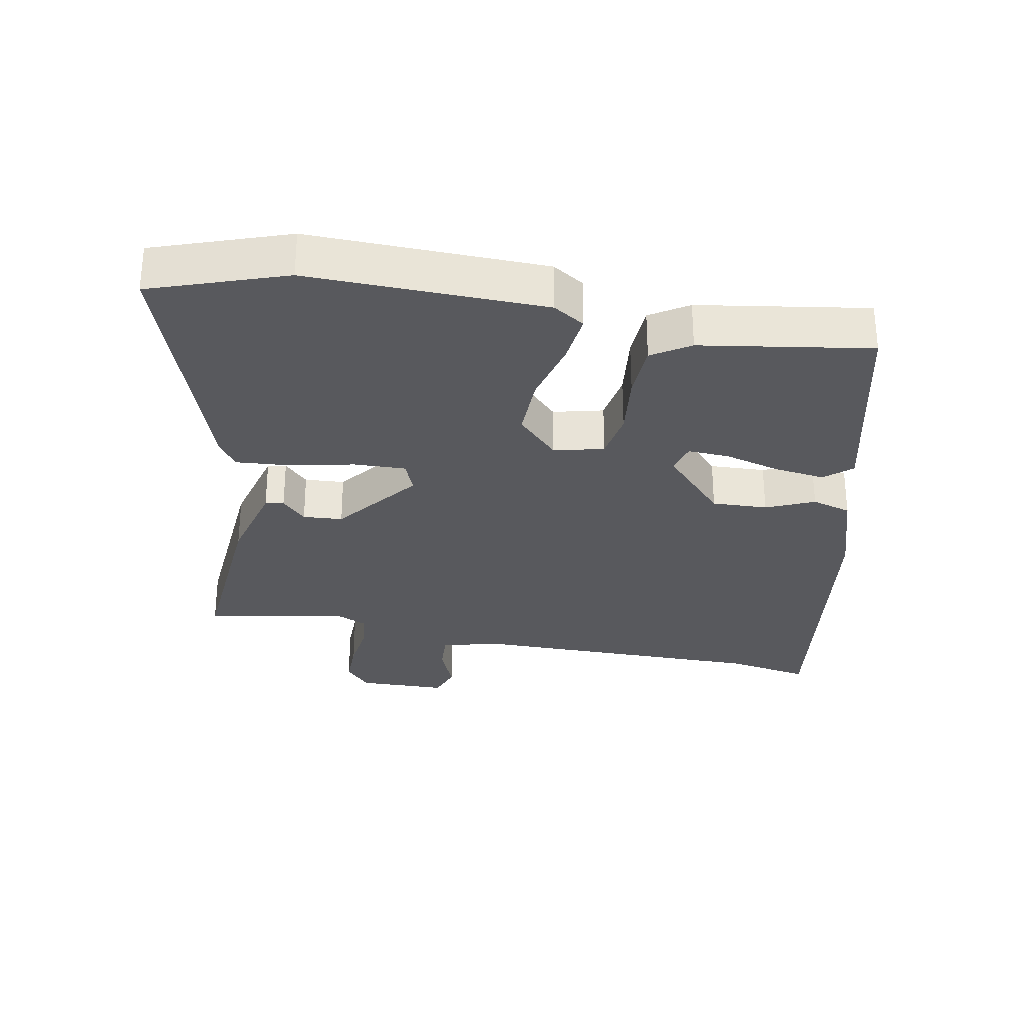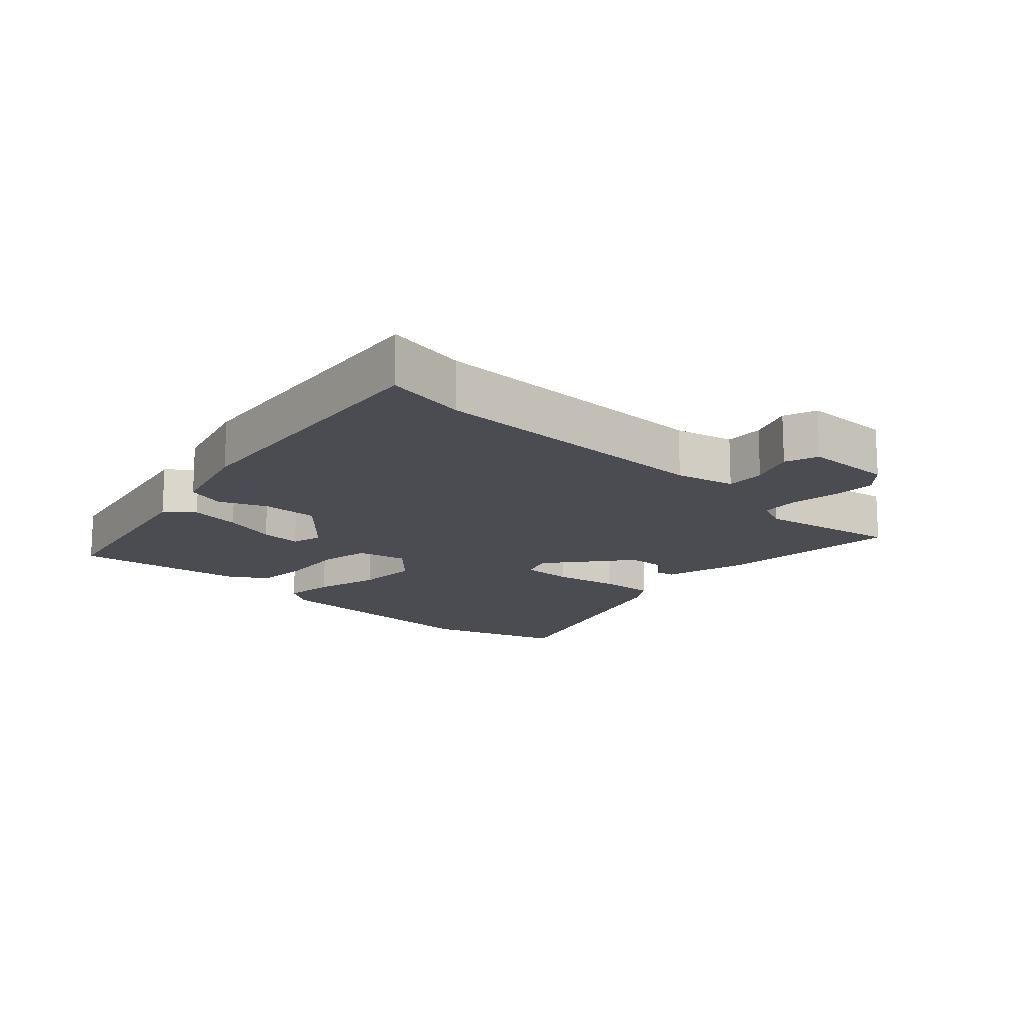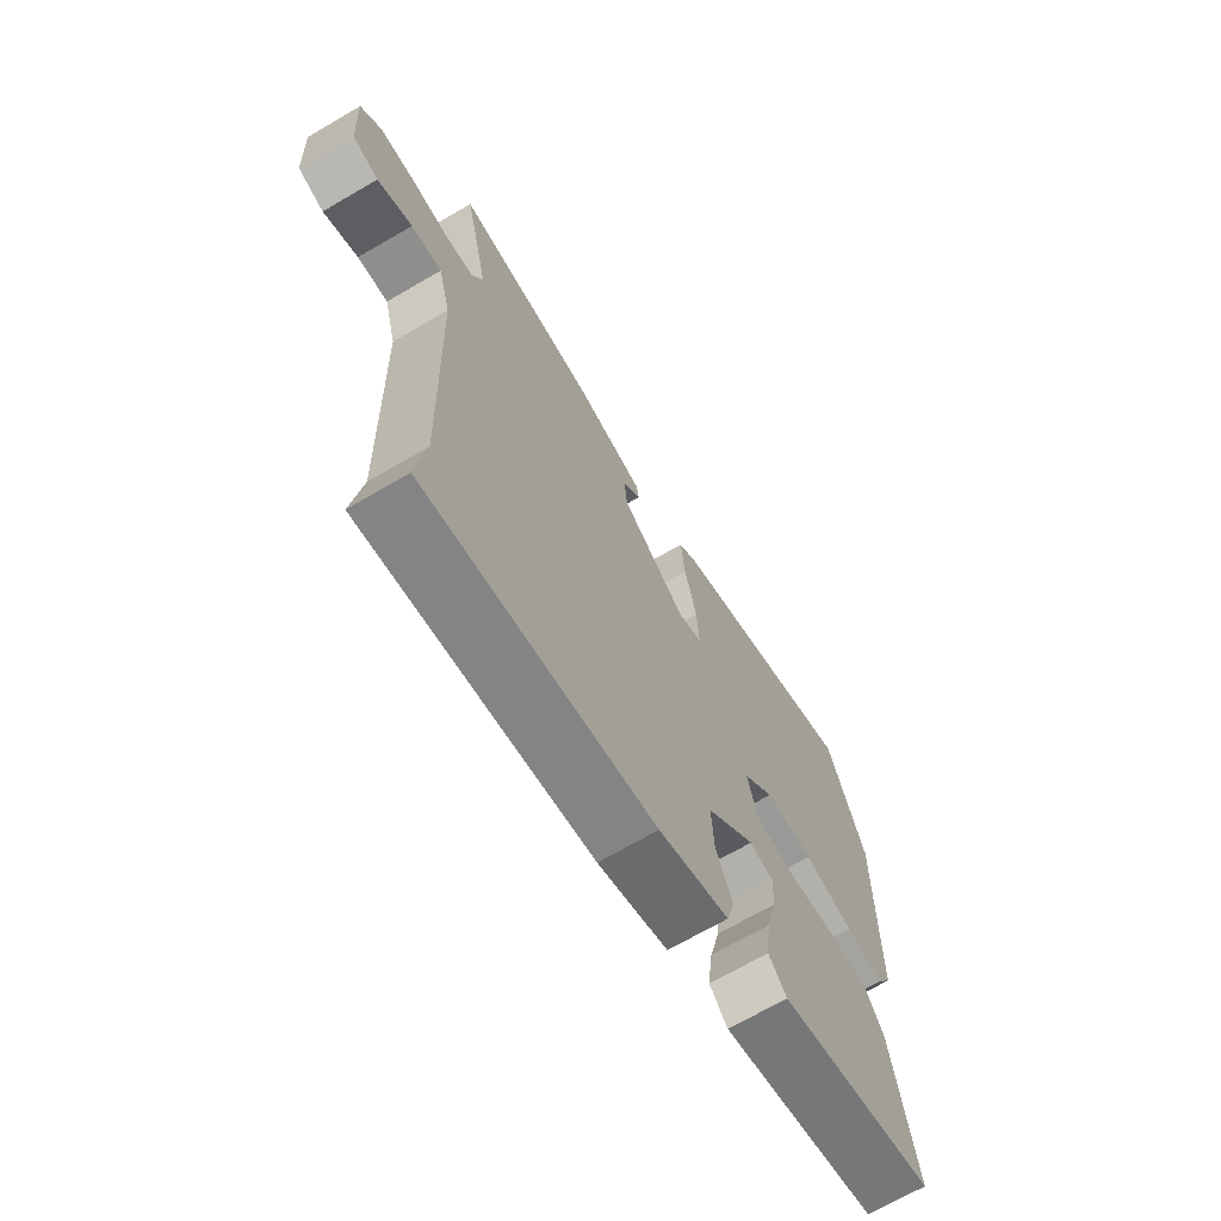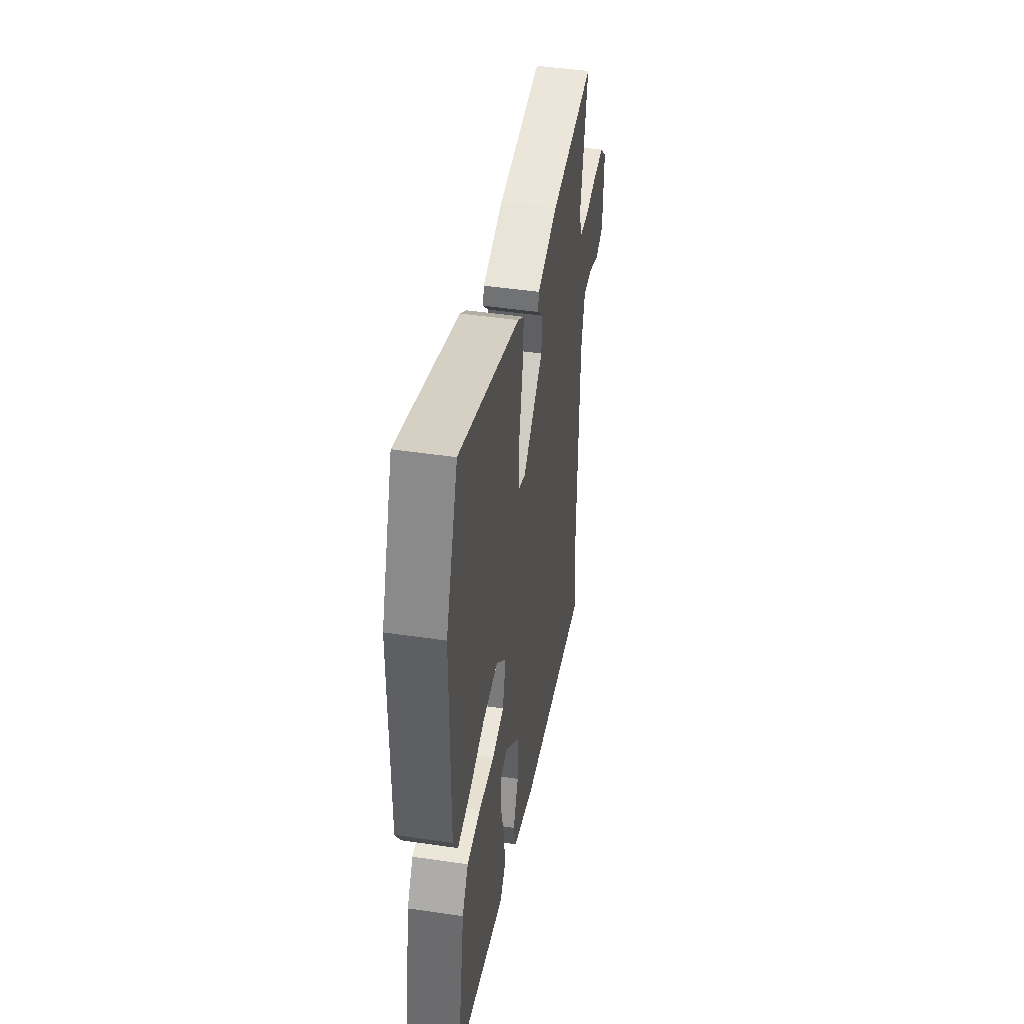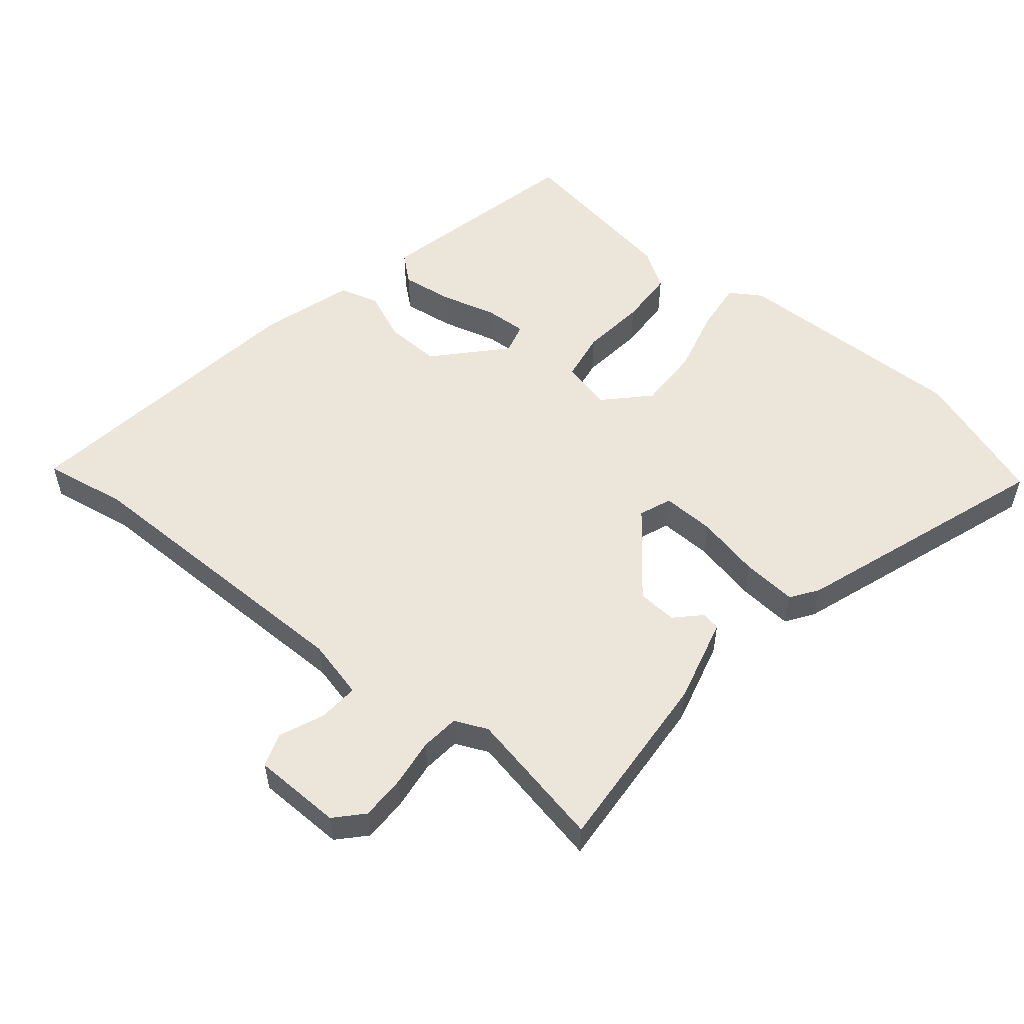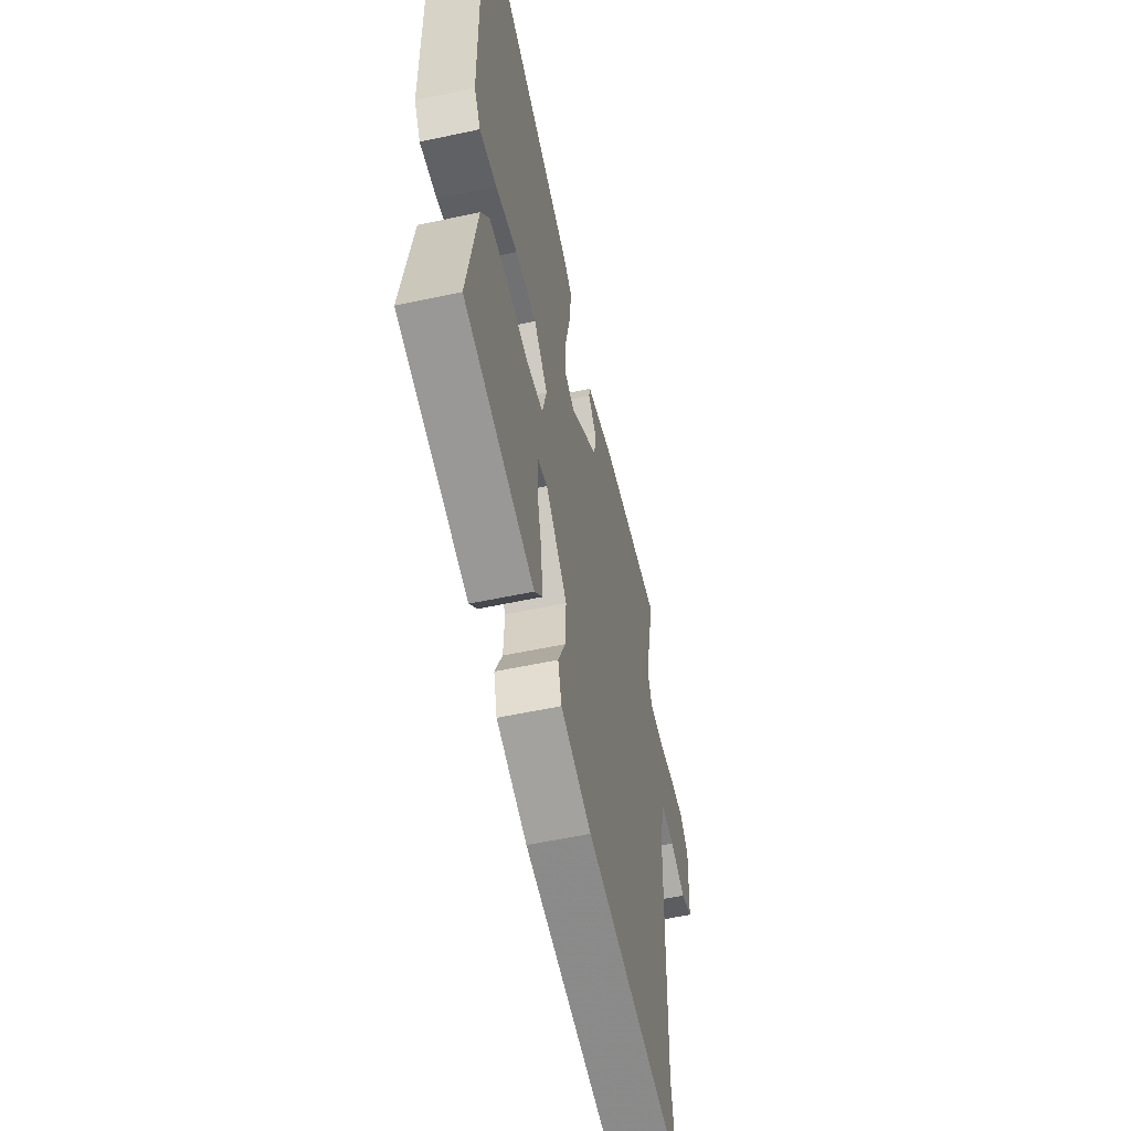
<metadata>
{"format":"obj","ext":"obj","renderer":"f3d","projection":"perspective","resolution":1024,"background":"white","views":[{"elev":-30.2,"azim":78.2,"up":"+Y"},{"elev":-15.5,"azim":-134.9,"up":"+Y"},{"elev":-68.8,"azim":-59.7,"up":"+Z"},{"elev":45.4,"azim":99.7,"up":"+Z"},{"elev":54.2,"azim":-51.7,"up":"+Y"},{"elev":-55.3,"azim":102.8,"up":"+Z"}]}
</metadata>
<code>
v 0.516 0.07 -0.379
v 0.2 0.07 -0.458
v 0.164 0.07 -0.418
v 0.173 0.07 -0.34
v 0.194 0.07 -0.256
v 0.196 0.07 -0.193
v 0.149 0.07 -0.182
v 0.052 0.07 -0.276
v 0.057 0.07 -0.36
v 0.09 0.07 -0.432
v 0.074 0.07 -0.492
v -0.065 0.07 -0.538
v -0.516 0.07 -0.608
v -0.497 0.07 -0.481
v -0.508 0.07 -0.035
v -0.532 0.07 0.054
v -0.592 0.07 0.049
v -0.66 0.07 0.019
v -0.711 0.07 0.036
v -0.717 0.07 0.17
v -0.677 0.07 0.209
v -0.609 0.07 0.21
v -0.536 0.07 0.202
v -0.478 0.07 0.209
v -0.457 0.07 0.259
v -0.504 0.07 0.47
v -0.224 0.07 0.455
v -0.094 0.07 0.424
v -0.088 0.07 0.396
v -0.124 0.07 0.359
v -0.119 0.07 0.299
v 0.009 0.07 0.203
v 0.057 0.07 0.223
v 0.053 0.07 0.302
v 0.03 0.07 0.4
v 0.022 0.07 0.482
v 0.062 0.07 0.511
v 0.444 0.07 0.651
v 0.519 0.07 0.449
v 0.518 0.07 0.091
v 0.489 0.07 0.043
v 0.412 0.07 0.05
v 0.313 0.07 0.073
v 0.218 0.07 0.073
v 0.156 0.07 0.01
v 0.176 0.07 -0.065
v 0.251 0.07 -0.076
v 0.348 0.07 -0.063
v 0.432 0.07 -0.065
v 0.47 0.07 -0.122
v 0.516 0 -0.379
v 0.2 0 -0.458
v 0.164 0 -0.418
v 0.173 0 -0.34
v 0.194 0 -0.256
v 0.196 0 -0.193
v 0.149 0 -0.182
v 0.052 0 -0.276
v 0.057 0 -0.36
v 0.09 0 -0.432
v 0.074 0 -0.492
v -0.065 0 -0.538
v -0.516 0 -0.608
v -0.497 0 -0.481
v -0.508 0 -0.035
v -0.532 0 0.054
v -0.592 0 0.049
v -0.66 0 0.019
v -0.711 0 0.036
v -0.717 0 0.17
v -0.677 0 0.209
v -0.609 0 0.21
v -0.536 0 0.202
v -0.478 0 0.209
v -0.457 0 0.259
v -0.504 0 0.47
v -0.224 0 0.455
v -0.094 0 0.424
v -0.088 0 0.396
v -0.124 0 0.359
v -0.119 0 0.299
v 0.009 0 0.203
v 0.057 0 0.223
v 0.053 0 0.302
v 0.03 0 0.4
v 0.022 0 0.482
v 0.062 0 0.511
v 0.444 0 0.651
v 0.519 0 0.449
v 0.518 0 0.091
v 0.489 0 0.043
v 0.412 0 0.05
v 0.313 0 0.073
v 0.218 0 0.073
v 0.156 0 0.01
v 0.176 0 -0.065
v 0.251 0 -0.076
v 0.348 0 -0.063
v 0.432 0 -0.065
v 0.47 0 -0.122
f 47 48 49 50
f 46 47 50 1
f 40 41 42 43
f 40 43 44
f 39 40 44
f 38 39 44 45
f 34 35 36 37
f 33 34 37 38
f 27 28 29 30
f 25 26 27 30
f 24 25 30 31
f 20 21 22 23
f 20 23 24
f 17 18 19 20
f 16 17 20 24
f 15 16 24 31
f 11 12 13 14
f 9 10 11 14
f 8 9 14 15
f 7 8 15 31
f 2 3 4 5
f 2 5 6
f 1 2 6
f 46 1 6
f 45 46 6 7
f 33 38 45
f 32 33 45 7
f 7 31 32
f 100 99 98 97
f 51 100 97 96
f 93 92 91 90
f 94 93 90
f 94 90 89
f 95 94 89 88
f 87 86 85 84
f 88 87 84 83
f 80 79 78 77
f 80 77 76 75
f 81 80 75 74
f 73 72 71 70
f 74 73 70
f 70 69 68 67
f 74 70 67 66
f 81 74 66 65
f 64 63 62 61
f 64 61 60 59
f 65 64 59 58
f 81 65 58 57
f 55 54 53 52
f 56 55 52
f 56 52 51
f 56 51 96
f 57 56 96 95
f 95 88 83
f 57 95 83 82
f 82 81 57
f 1 51 52 2
f 2 52 53 3
f 3 53 54 4
f 4 54 55 5
f 5 55 56 6
f 6 56 57 7
f 7 57 58 8
f 8 58 59 9
f 9 59 60 10
f 10 60 61 11
f 11 61 62 12
f 12 62 63 13
f 13 63 64 14
f 14 64 65 15
f 15 65 66 16
f 16 66 67 17
f 17 67 68 18
f 18 68 69 19
f 19 69 70 20
f 20 70 71 21
f 21 71 72 22
f 22 72 73 23
f 23 73 74 24
f 24 74 75 25
f 25 75 76 26
f 26 76 77 27
f 27 77 78 28
f 28 78 79 29
f 29 79 80 30
f 30 80 81 31
f 31 81 82 32
f 32 82 83 33
f 33 83 84 34
f 34 84 85 35
f 35 85 86 36
f 36 86 87 37
f 37 87 88 38
f 38 88 89 39
f 39 89 90 40
f 40 90 91 41
f 41 91 92 42
f 42 92 93 43
f 43 93 94 44
f 44 94 95 45
f 45 95 96 46
f 46 96 97 47
f 47 97 98 48
f 48 98 99 49
f 49 99 100 50
f 50 100 51 1

</code>
